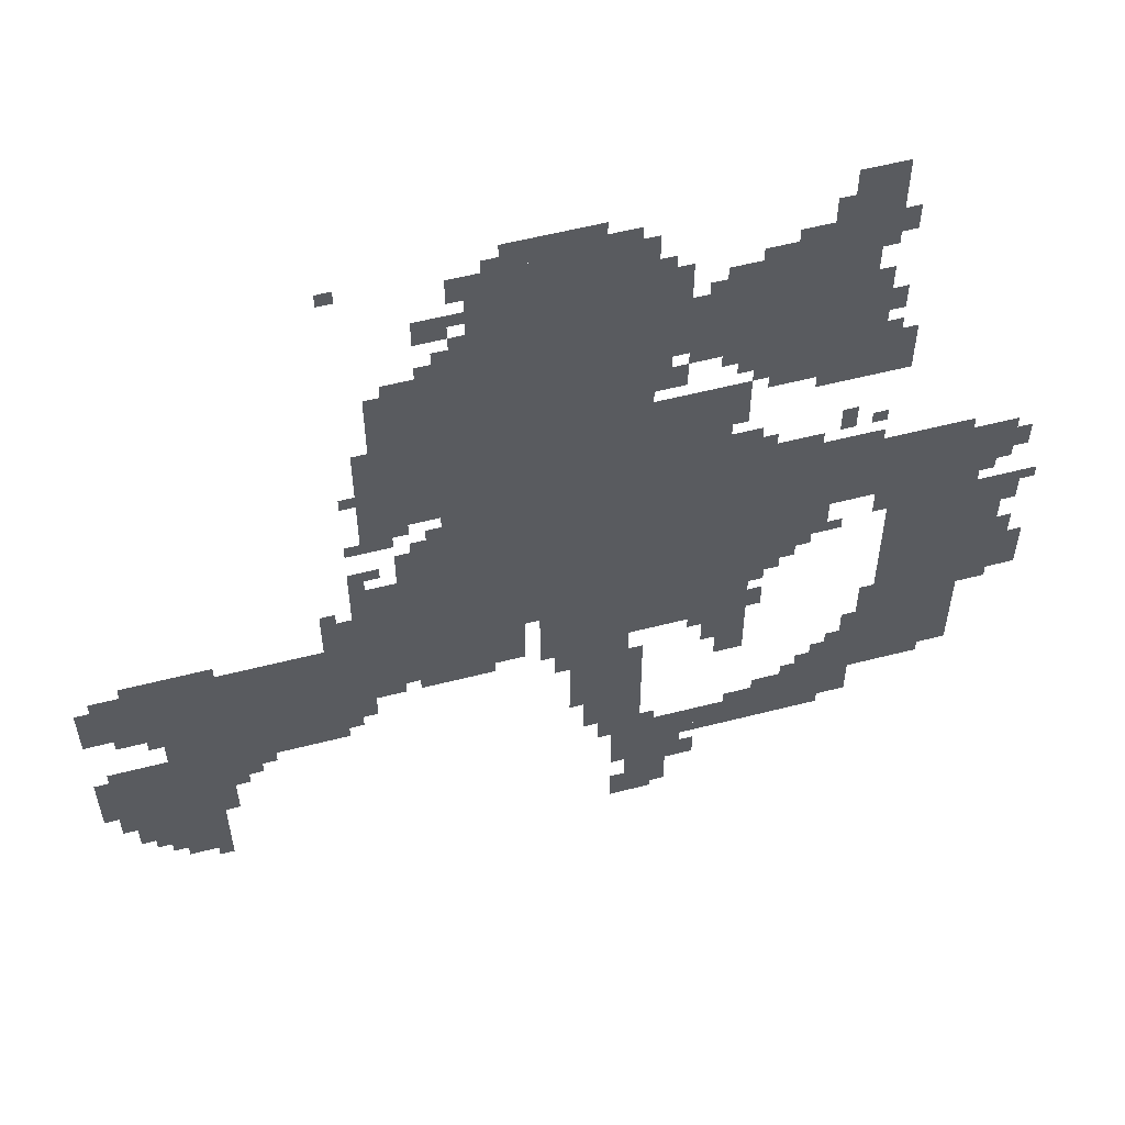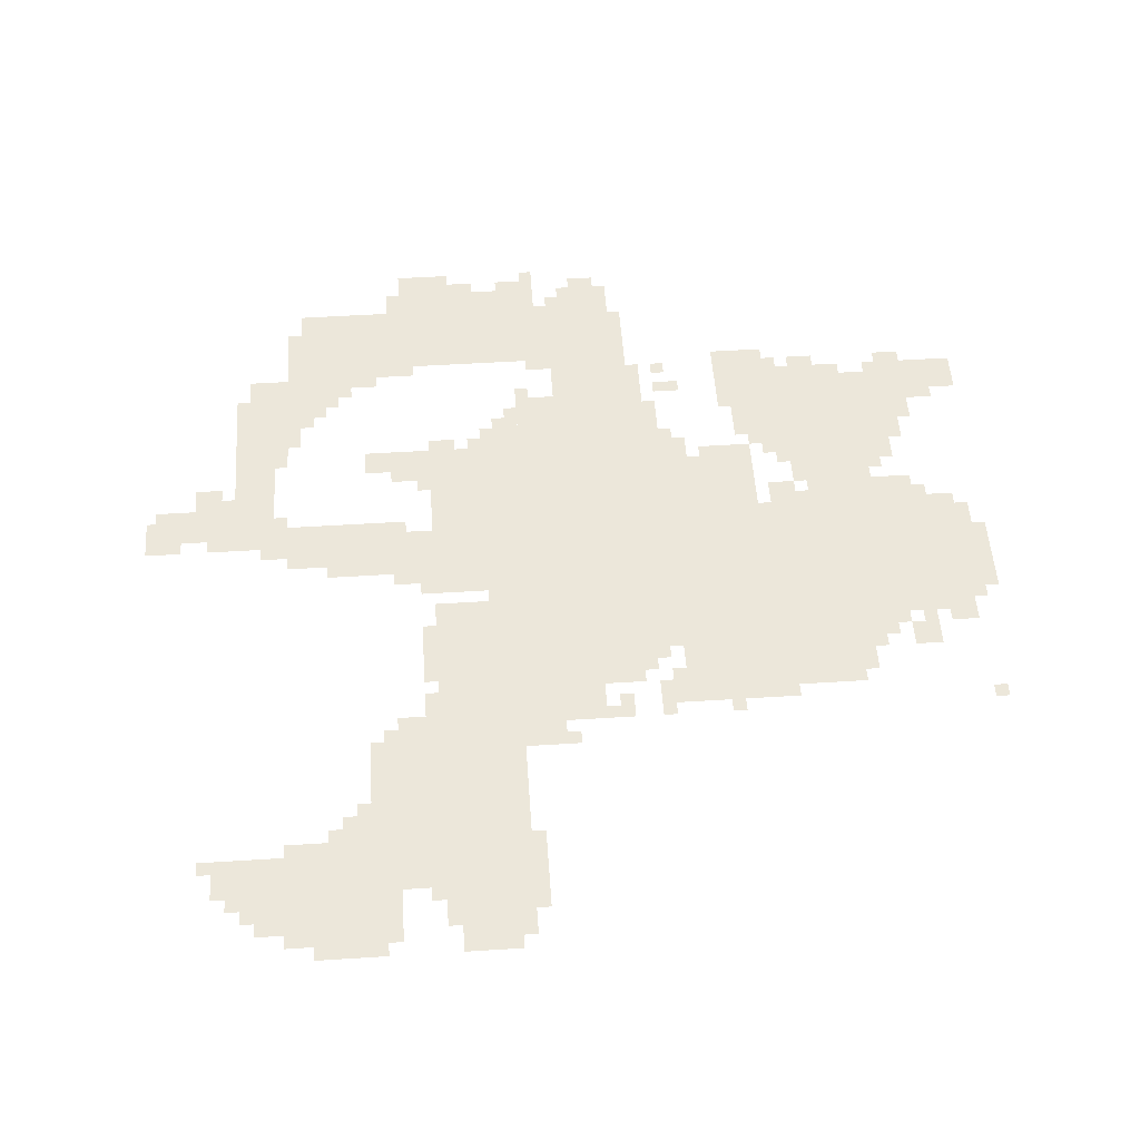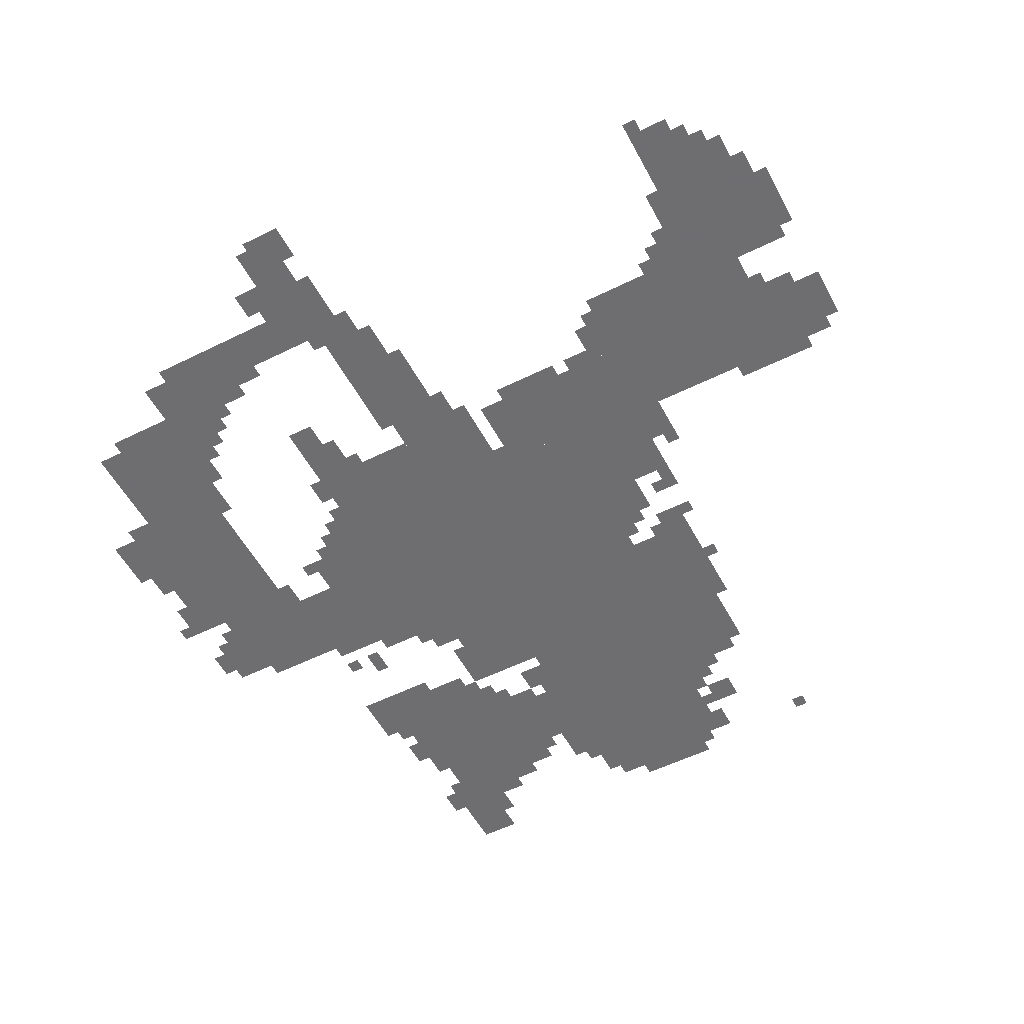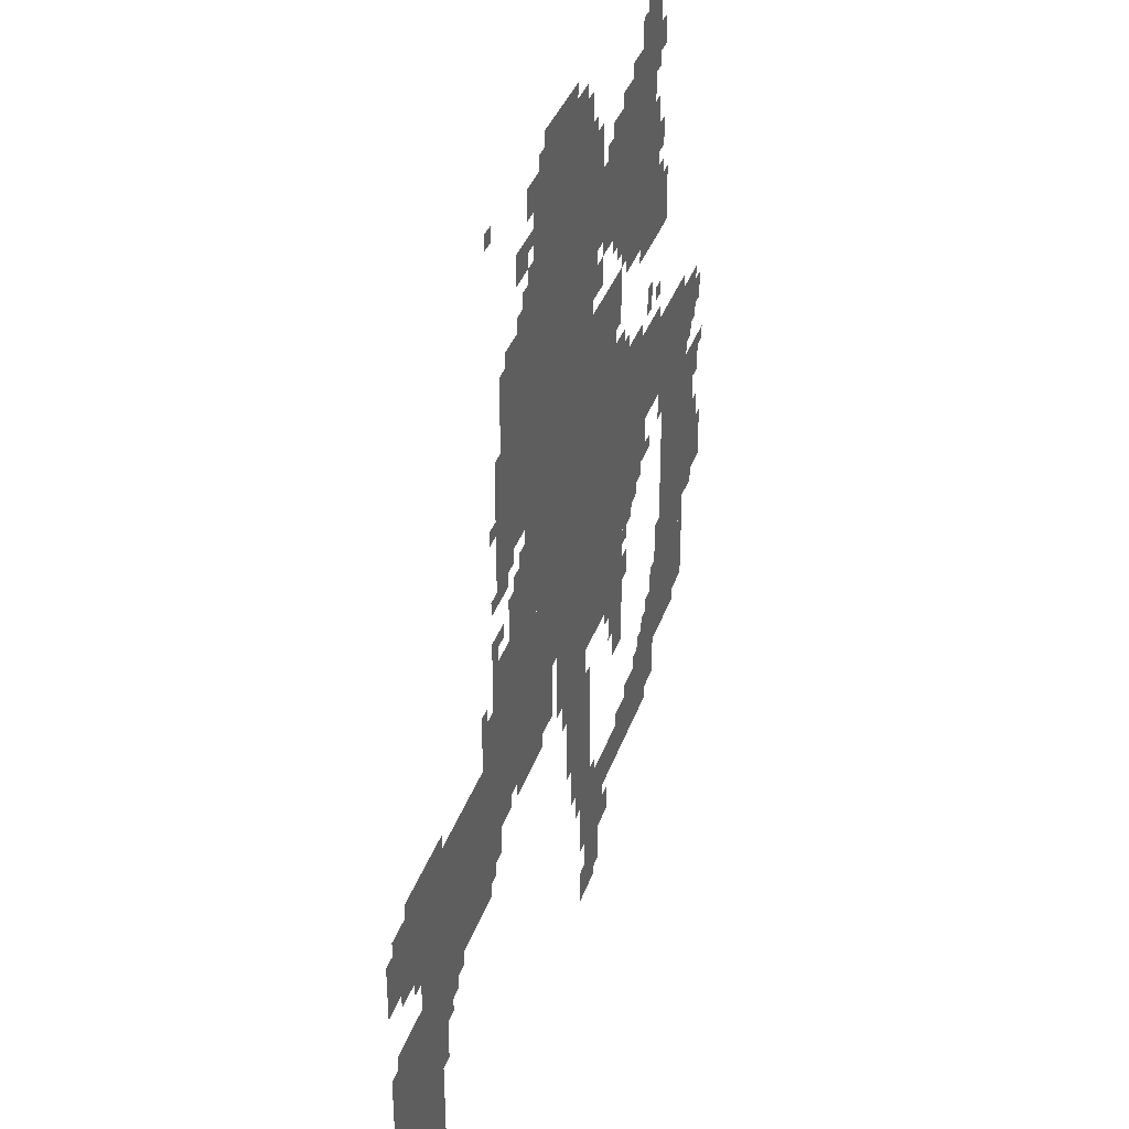
<metadata>
{"format":"obj","ext":"obj","renderer":"f3d","projection":"perspective","resolution":1024,"background":"white","views":[{"elev":56.8,"azim":165.0,"up":"+Y"},{"elev":52.3,"azim":86.1,"up":"+Z"},{"elev":-54.4,"azim":27.8,"up":"+Z"},{"elev":36.7,"azim":108.0,"up":"+Y"}]}
</metadata>
<code>
g liwupu_rw-mesh
v -832 821 0
v -832 1397 0
v -1184 1397 0
v -1184 821 0
v -832 1397 0
v -832 1973 0
v -1184 1973 0
v -1184 1397 0
v -1376 1493 0
v -1376 1877 0
v -1600 1877 0
v -1600 1493 0
v -640 1269 0
v -640 1685 0
v -832 1685 0
v -832 1269 0
v -64 693 0
v -64 885 0
v -448 885 0
v -448 693 0
v -448 693 0
v -448 885 0
v -832 885 0
v -832 693 0
v -1184 1013 0
v -1184 1333 0
v -1408 1333 0
v -1408 1013 0
v -1184 693 0
v -1184 1013 0
v -1408 1013 0
v -1408 693 0
v -1696 789 0
v -1696 1205 0
v -1856 1205 0
v -1856 789 0
v -1696 373 0
v -1696 789 0
v -1856 789 0
v -1856 373 0
v -32 341 0
v -32 597 0
v -288 597 0
v -288 341 0
v -1408 1013 0
v -1408 1237 0
v -1664 1237 0
v -1664 1013 0
v -576 885 0
v -576 1077 0
v -832 1077 0
v -832 885 0
v -1184 1621 0
v -1184 1781 0
v -1376 1781 0
v -1376 1621 0
v -1184 1333 0
v -1184 1493 0
v -1344 1493 0
v -1344 1333 0
v -1024 629 0
v -1024 821 0
v -1152 821 0
v -1152 629 0
v -1024 437 0
v -1024 629 0
v -1152 629 0
v -1152 437 0
v -160 597 0
v -160 693 0
v -384 693 0
v -384 597 0
v -384 597 0
v -384 693 0
v -608 693 0
v -608 597 0
v -1120 245 0
v -1120 309 0
v -1408 309 0
v -1408 245 0
v -1568 341 0
v -1568 469 0
v -1696 469 0
v -1696 341 0
v -704 1077 0
v -704 1205 0
v -832 1205 0
v -832 1077 0
v -1408 245 0
v -1408 309 0
v -1664 309 0
v -1664 245 0
v -128 213 0
v -128 341 0
v -256 341 0
v -256 213 0
v -1408 917 0
v -1408 1013 0
v -1568 1013 0
v -1568 917 0
v -1536 1877 0
v -1536 2037 0
v -1632 2037 0
v -1632 1877 0
v -1856 725 0
v -1856 885 0
v -1952 885 0
v -1952 725 0
v -1056 341 0
v -1056 437 0
v -1184 437 0
v -1184 341 0
v -1600 1429 0
v -1600 1557 0
v -1696 1557 0
v -1696 1429 0
v -1856 1045 0
v -1856 1173 0
v -1952 1173 0
v -1952 1045 0
v -832 693 0
v -832 821 0
v -928 821 0
v -928 693 0
v -1856 885 0
v -1856 981 0
v -1984 981 0
v -1984 885 0
v -1856 597 0
v -1856 725 0
v -1952 725 0
v -1952 597 0
v -288 501 0
v -288 597 0
v -384 597 0
v -384 501 0
v 0 725 0
v 0 853 0
v -64 853 0
v -64 725 0
v -1952 629 0
v -1952 757 0
v -2016 757 0
v -2016 629 0
v -1152 0 0
v -1152 117 0
v -1216 117 0
v -1216 0 0
v -1152 117 0
v -1152 245 0
v -1216 245 0
v -1216 117 0
v -1344 597 0
v -1344 693 0
v -1408 693 0
v -1408 597 0
v -384 533 0
v -384 597 0
v -480 597 0
v -480 533 0
v -512 885 0
v -512 981 0
v -576 981 0
v -576 885 0
v -1184 1781 0
v -1184 1877 0
v -1248 1877 0
v -1248 1781 0
v -768 1685 0
v -768 1781 0
v -832 1781 0
v -832 1685 0
v -992 1973 0
v -992 2037 0
v -1088 2037 0
v -1088 1973 0
v -1408 213 0
v -1408 245 0
v -1600 245 0
v -1600 213 0
v -1216 213 0
v -1216 245 0
v -1408 245 0
v -1408 213 0
v -896 1973 0
v -896 2037 0
v -992 2037 0
v -992 1973 0
v -960 725 0
v -960 821 0
v -1024 821 0
v -1024 725 0
v -608 1365 0
v -608 1525 0
v -640 1525 0
v -640 1365 0
v -608 1205 0
v -608 1365 0
v -640 1365 0
v -640 1205 0
v -1376 309 0
v -1376 341 0
v -1536 341 0
v -1536 309 0
v -1248 117 0
v -1248 181 0
v -1312 181 0
v -1312 117 0
v -736 1813 0
v -736 1877 0
v -800 1877 0
v -800 1813 0
v -1504 341 0
v -1504 405 0
v -1568 405 0
v -1568 341 0
v -64 277 0
v -64 341 0
v -128 341 0
v -128 277 0
v -768 1205 0
v -768 1269 0
v -832 1269 0
v -832 1205 0
v -1312 1781 0
v -1312 1845 0
v -1376 1845 0
v -1376 1781 0
v -1184 1525 0
v -1184 1589 0
v -1248 1589 0
v -1248 1525 0
v -1664 949 0
v -1664 1077 0
v -1696 1077 0
v -1696 949 0
v -1856 469 0
v -1856 597 0
v -1888 597 0
v -1888 469 0
v -480 533 0
v -480 597 0
v -544 597 0
v -544 533 0
v -1344 533 0
v -1344 597 0
v -1408 597 0
v -1408 533 0
v -1536 309 0
v -1536 341 0
v -1664 341 0
v -1664 309 0
v -960 661 0
v -960 725 0
v -1024 725 0
v -1024 661 0
v -1664 1077 0
v -1664 1205 0
v -1696 1205 0
v -1696 1077 0
v -1216 21 0
v -1216 117 0
v -1248 117 0
v -1248 21 0
v -1216 117 0
v -1216 213 0
v -1248 213 0
v -1248 117 0
v 0 469 0
v 0 565 0
v -32 565 0
v -32 469 0
v -704 661 0
v -704 693 0
v -800 693 0
v -800 661 0
v -1504 1461 0
v -1504 1493 0
v -1600 1493 0
v -1600 1461 0
v -1856 373 0
v -1856 469 0
v -1888 469 0
v -1888 373 0
v -96 885 0
v -96 917 0
v -192 917 0
v -192 885 0
v -1600 1653 0
v -1600 1749 0
v -1632 1749 0
v -1632 1653 0
v -1600 1557 0
v -1600 1653 0
v -1632 1653 0
v -1632 1557 0
v -1408 1461 0
v -1408 1493 0
v -1504 1493 0
v -1504 1461 0
v -1664 469 0
v -1664 565 0
v -1696 565 0
v -1696 469 0
v -1152 533 0
v -1152 629 0
v -1184 629 0
v -1184 533 0
v -1152 437 0
v -1152 533 0
v -1184 533 0
v -1184 437 0
v -1664 565 0
v -1664 661 0
v -1696 661 0
v -1696 565 0
v -192 885 0
v -192 917 0
v -288 917 0
v -288 885 0
v -1440 1877 0
v -1440 1909 0
v -1504 1909 0
v -1504 1877 0
v -1600 1813 0
v -1600 1877 0
v -1632 1877 0
v -1632 1813 0
v -1632 1621 0
v -1632 1685 0
v -1664 1685 0
v -1664 1621 0
v -1632 1845 0
v -1632 1909 0
v -1664 1909 0
v -1664 1845 0
v -1120 181 0
v -1120 245 0
v -1152 245 0
v -1152 181 0
v -1632 501 0
v -1632 565 0
v -1664 565 0
v -1664 501 0
v -1312 629 0
v -1312 693 0
v -1344 693 0
v -1344 629 0
v -160 181 0
v -160 213 0
v -224 213 0
v -224 181 0
v -800 1909 0
v -800 1973 0
v -832 1973 0
v -832 1909 0
v -1088 1973 0
v -1088 2005 0
v -1152 2005 0
v -1152 1973 0
v -1120 21 0
v -1120 85 0
v -1152 85 0
v -1152 21 0
v -608 661 0
v -608 693 0
v -672 693 0
v -672 661 0
v -1408 693 0
v -1408 757 0
v -1440 757 0
v -1440 693 0
v -1952 757 0
v -1952 821 0
v -1984 821 0
v -1984 757 0
v -1440 341 0
v -1440 373 0
v -1504 373 0
v -1504 341 0
v -288 437 0
v -288 501 0
v -320 501 0
v -320 437 0
v -992 597 0
v -992 661 0
v -1024 661 0
v -1024 597 0
v -1472 853 0
v -1472 917 0
v -1504 917 0
v -1504 853 0
v -640 1205 0
v -640 1269 0
v -672 1269 0
v -672 1205 0
v -1568 1269 0
v -1568 1333 0
v -1600 1333 0
v -1600 1269 0
v -1312 1557 0
v -1312 1589 0
v -1376 1589 0
v -1376 1557 0
v -1856 981 0
v -1856 1045 0
v -1888 1045 0
v -1888 981 0
v -1952 1077 0
v -1952 1141 0
v -1984 1141 0
v -1984 1077 0
v -576 1077 0
v -576 1141 0
v -608 1141 0
v -608 1077 0
v -1440 853 0
v -1440 917 0
v -1472 917 0
v -1472 853 0
v -1152 757 0
v -1152 821 0
v -1184 821 0
v -1184 757 0
v -1408 853 0
v -1408 917 0
v -1440 917 0
v -1440 853 0
v -1472 1237 0
v -1472 1269 0
v -1536 1269 0
v -1536 1237 0
v -1152 693 0
v -1152 757 0
v -1184 757 0
v -1184 693 0
v -1088 309 0
v -1088 341 0
v -1152 341 0
v -1152 309 0
v -1760 341 0
v -1760 373 0
v -1824 373 0
v -1824 341 0
v -1696 341 0
v -1696 373 0
v -1760 373 0
v -1760 341 0
v -1248 1589 0
v -1248 1621 0
v -1312 1621 0
v -1312 1589 0
v 0 405 0
v 0 469 0
v -32 469 0
v -32 405 0
v -800 661 0
v -800 693 0
v -864 693 0
v -864 661 0
v -1312 1589 0
v -1312 1621 0
v -1376 1621 0
v -1376 1589 0
v -1408 1237 0
v -1408 1269 0
v -1472 1269 0
v -1472 1237 0
v -1344 1365 0
v -1344 1429 0
v -1376 1429 0
v -1376 1365 0
v -1344 1429 0
v -1344 1493 0
v -1376 1493 0
v -1376 1429 0
v -1152 309 0
v -1152 341 0
v -1216 341 0
v -1216 309 0
v -1504 1429 0
v -1504 1461 0
v -1568 1461 0
v -1568 1429 0
v -672 1109 0
v -672 1173 0
v -704 1173 0
v -704 1109 0
v -1408 789 0
v -1408 853 0
v -1440 853 0
v -1440 789 0
v -672 1685 0
v -672 1717 0
v -736 1717 0
v -736 1685 0
v -1504 1909 0
v -1504 1973 0
v -1536 1973 0
v -1536 1909 0
v -576 1205 0
v -576 1237 0
v -608 1237 0
v -608 1205 0
v -1568 917 0
v -1568 949 0
v -1600 949 0
v -1600 917 0
v -1984 949 0
v -1984 981 0
v -2016 981 0
v -2016 949 0
v -1632 1269 0
v -1632 1301 0
v -1664 1301 0
v -1664 1269 0
v -672 1237 0
v -672 1269 0
v -704 1269 0
v -704 1237 0
v -1504 885 0
v -1504 917 0
v -1536 917 0
v -1536 885 0
v -512 981 0
v -512 1013 0
v -544 1013 0
v -544 981 0
v -1888 1013 0
v -1888 1045 0
v -1920 1045 0
v -1920 1013 0
v -736 1205 0
v -736 1237 0
v -768 1237 0
v -768 1205 0
v -608 1109 0
v -608 1141 0
v -640 1141 0
v -640 1109 0
v -32 853 0
v -32 885 0
v -64 885 0
v -64 853 0
v -1536 405 0
v -1536 437 0
v -1568 437 0
v -1568 405 0
v -1600 469 0
v -1600 501 0
v -1632 501 0
v -1632 469 0
v -1088 277 0
v -1088 309 0
v -1120 309 0
v -1120 277 0
v -1248 181 0
v -1248 213 0
v -1280 213 0
v -1280 181 0
v -96 245 0
v -96 277 0
v -128 277 0
v -128 245 0
v -128 661 0
v -128 693 0
v -160 693 0
v -160 661 0
v -224 149 0
v -224 181 0
v -256 181 0
v -256 149 0
v -1280 661 0
v -1280 693 0
v -1312 693 0
v -1312 661 0
v -320 469 0
v -320 501 0
v -352 501 0
v -352 469 0
v -544 565 0
v -544 597 0
v -576 597 0
v -576 565 0
v -1408 1269 0
v -1408 1301 0
v -1440 1301 0
v -1440 1269 0
v -224 181 0
v -224 213 0
v -256 213 0
v -256 181 0
v -1120 149 0
v -1120 181 0
v -1152 181 0
v -1152 149 0
v -736 1685 0
v -736 1717 0
v -768 1717 0
v -768 1685 0
v -1504 1877 0
v -1504 1909 0
v -1536 1909 0
v -1536 1877 0
v -1120 0 0
v -1120 21 0
v -1152 21 0
v -1152 0 0
v -672 1077 0
v -672 1109 0
v -704 1109 0
v -704 1077 0
v -1440 821 0
v -1440 853 0
v -1472 853 0
v -1472 821 0
v -1312 597 0
v -1312 629 0
v -1344 629 0
v -1344 597 0
v -1568 1429 0
v -1568 1461 0
v -1600 1461 0
v -1600 1429 0
v -1632 469 0
v -1632 501 0
v -1664 501 0
v -1664 469 0
v -576 1973 0
v -576 2005 0
v -608 2005 0
v -608 1973 0
v -1184 1589 0
v -1184 1621 0
v -1216 1621 0
v -1216 1589 0
v -736 1717 0
v -736 1749 0
v -768 1749 0
v -768 1717 0
v -1632 1557 0
v -1632 1589 0
v -1664 1589 0
v -1664 1557 0
v -576 1365 0
v -576 1397 0
v -608 1397 0
v -608 1365 0
v -1344 1525 0
v -1344 1557 0
v -1376 1557 0
v -1376 1525 0
v -1184 1877 0
v -1184 1909 0
v -1216 1909 0
v -1216 1877 0
v -864 1973 0
v -864 2005 0
v -896 2005 0
v -896 1973 0
v -800 1845 0
v -800 1877 0
v -832 1877 0
v -832 1845 0
v -1280 1781 0
v -1280 1813 0
v -1312 1813 0
v -1312 1781 0
v -800 1781 0
v -800 1813 0
v -832 1813 0
v -832 1781 0
g liwupu_rw-mesh_0
f 3 2 1
f 1 4 3
f 7 6 5
f 5 8 7
f 11 10 9
f 9 12 11
f 15 14 13
f 13 16 15
f 19 18 17
f 17 20 19
f 23 22 21
f 21 24 23
f 27 26 25
f 25 28 27
f 31 30 29
f 29 32 31
f 35 34 33
f 33 36 35
f 39 38 37
f 37 40 39
f 43 42 41
f 41 44 43
f 47 46 45
f 45 48 47
f 51 50 49
f 49 52 51
f 55 54 53
f 53 56 55
f 59 58 57
f 57 60 59
f 63 62 61
f 61 64 63
f 67 66 65
f 65 68 67
f 71 70 69
f 69 72 71
f 75 74 73
f 73 76 75
f 79 78 77
f 77 80 79
f 83 82 81
f 81 84 83
f 87 86 85
f 85 88 87
f 91 90 89
f 89 92 91
f 95 94 93
f 93 96 95
f 99 98 97
f 97 100 99
f 103 102 101
f 101 104 103
f 107 106 105
f 105 108 107
f 111 110 109
f 109 112 111
f 115 114 113
f 113 116 115
f 119 118 117
f 117 120 119
f 123 122 121
f 121 124 123
f 127 126 125
f 125 128 127
f 131 130 129
f 129 132 131
f 135 134 133
f 133 136 135
f 139 138 137
f 137 140 139
f 143 142 141
f 141 144 143
f 147 146 145
f 145 148 147
f 151 150 149
f 149 152 151
f 155 154 153
f 153 156 155
f 159 158 157
f 157 160 159
f 163 162 161
f 161 164 163
f 167 166 165
f 165 168 167
f 171 170 169
f 169 172 171
f 175 174 173
f 173 176 175
f 179 178 177
f 177 180 179
f 183 182 181
f 181 184 183
f 187 186 185
f 185 188 187
f 191 190 189
f 189 192 191
f 195 194 193
f 193 196 195
f 199 198 197
f 197 200 199
f 203 202 201
f 201 204 203
f 207 206 205
f 205 208 207
f 211 210 209
f 209 212 211
f 215 214 213
f 213 216 215
f 219 218 217
f 217 220 219
f 223 222 221
f 221 224 223
f 227 226 225
f 225 228 227
f 231 230 229
f 229 232 231
f 235 234 233
f 233 236 235
f 239 238 237
f 237 240 239
f 243 242 241
f 241 244 243
f 247 246 245
f 245 248 247
f 251 250 249
f 249 252 251
f 255 254 253
f 253 256 255
f 259 258 257
f 257 260 259
f 263 262 261
f 261 264 263
f 267 266 265
f 265 268 267
f 271 270 269
f 269 272 271
f 275 274 273
f 273 276 275
f 279 278 277
f 277 280 279
f 283 282 281
f 281 284 283
f 287 286 285
f 285 288 287
f 291 290 289
f 289 292 291
f 295 294 293
f 293 296 295
f 299 298 297
f 297 300 299
f 303 302 301
f 301 304 303
f 307 306 305
f 305 308 307
f 311 310 309
f 309 312 311
f 315 314 313
f 313 316 315
f 319 318 317
f 317 320 319
f 323 322 321
f 321 324 323
f 327 326 325
f 325 328 327
f 331 330 329
f 329 332 331
f 335 334 333
f 333 336 335
f 339 338 337
f 337 340 339
f 343 342 341
f 341 344 343
f 347 346 345
f 345 348 347
f 351 350 349
f 349 352 351
f 355 354 353
f 353 356 355
f 359 358 357
f 357 360 359
f 363 362 361
f 361 364 363
f 367 366 365
f 365 368 367
f 371 370 369
f 369 372 371
f 375 374 373
f 373 376 375
f 379 378 377
f 377 380 379
f 383 382 381
f 381 384 383
f 387 386 385
f 385 388 387
f 391 390 389
f 389 392 391
f 395 394 393
f 393 396 395
f 399 398 397
f 397 400 399
f 403 402 401
f 401 404 403
f 407 406 405
f 405 408 407
f 411 410 409
f 409 412 411
f 415 414 413
f 413 416 415
f 419 418 417
f 417 420 419
f 423 422 421
f 421 424 423
f 427 426 425
f 425 428 427
f 431 430 429
f 429 432 431
f 435 434 433
f 433 436 435
f 439 438 437
f 437 440 439
f 443 442 441
f 441 444 443
f 447 446 445
f 445 448 447
f 451 450 449
f 449 452 451
f 455 454 453
f 453 456 455
f 459 458 457
f 457 460 459
f 463 462 461
f 461 464 463
f 467 466 465
f 465 468 467
f 471 470 469
f 469 472 471
f 475 474 473
f 473 476 475
f 479 478 477
f 477 480 479
f 483 482 481
f 481 484 483
f 487 486 485
f 485 488 487
f 491 490 489
f 489 492 491
f 495 494 493
f 493 496 495
f 499 498 497
f 497 500 499
f 503 502 501
f 501 504 503
f 507 506 505
f 505 508 507
f 511 510 509
f 509 512 511
f 515 514 513
f 513 516 515
f 519 518 517
f 517 520 519
f 523 522 521
f 521 524 523
f 527 526 525
f 525 528 527
f 531 530 529
f 529 532 531
f 535 534 533
f 533 536 535
f 539 538 537
f 537 540 539
f 543 542 541
f 541 544 543
f 547 546 545
f 545 548 547
f 551 550 549
f 549 552 551
f 555 554 553
f 553 556 555
f 559 558 557
f 557 560 559
f 563 562 561
f 561 564 563
f 567 566 565
f 565 568 567
f 571 570 569
f 569 572 571
f 575 574 573
f 573 576 575
f 579 578 577
f 577 580 579
f 583 582 581
f 581 584 583
f 587 586 585
f 585 588 587
f 591 590 589
f 589 592 591
f 595 594 593
f 593 596 595
f 599 598 597
f 597 600 599
f 603 602 601
f 601 604 603
f 607 606 605
f 605 608 607
f 611 610 609
f 609 612 611
f 615 614 613
f 613 616 615
f 619 618 617
f 617 620 619
f 623 622 621
f 621 624 623
f 627 626 625
f 625 628 627
f 631 630 629
f 629 632 631
f 635 634 633
f 633 636 635
f 639 638 637
f 637 640 639
f 643 642 641
f 641 644 643
f 647 646 645
f 645 648 647
f 651 650 649
f 649 652 651
f 655 654 653
f 653 656 655
f 659 658 657
f 657 660 659
f 663 662 661
f 661 664 663
f 667 666 665
f 665 668 667
f 671 670 669
f 669 672 671

</code>
